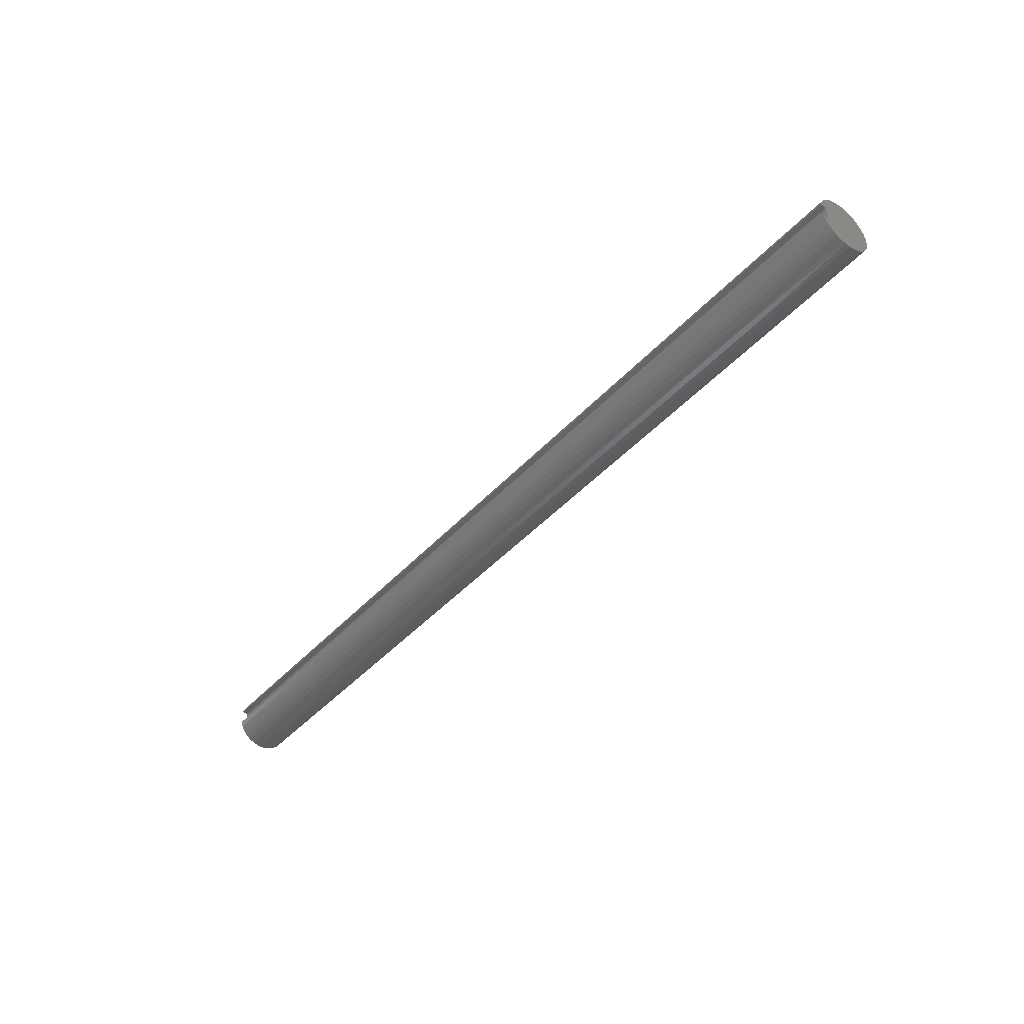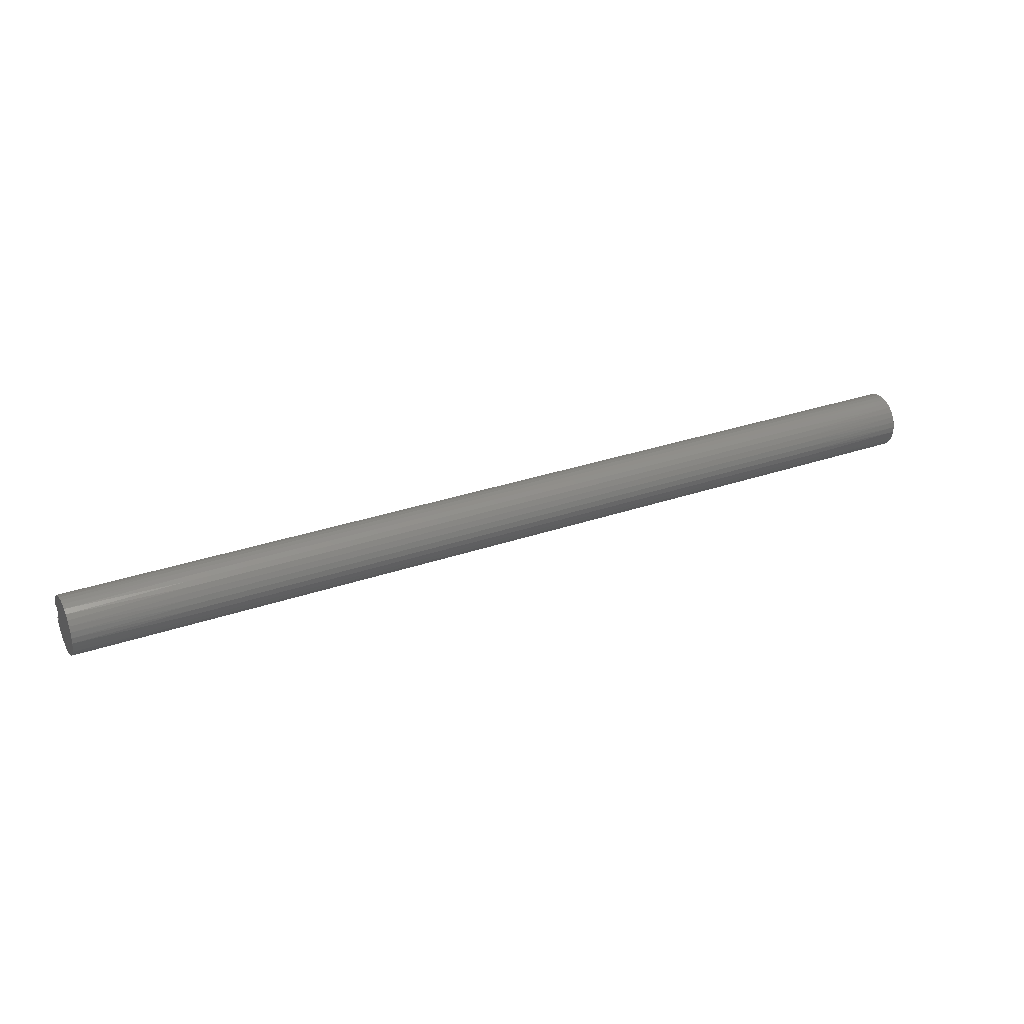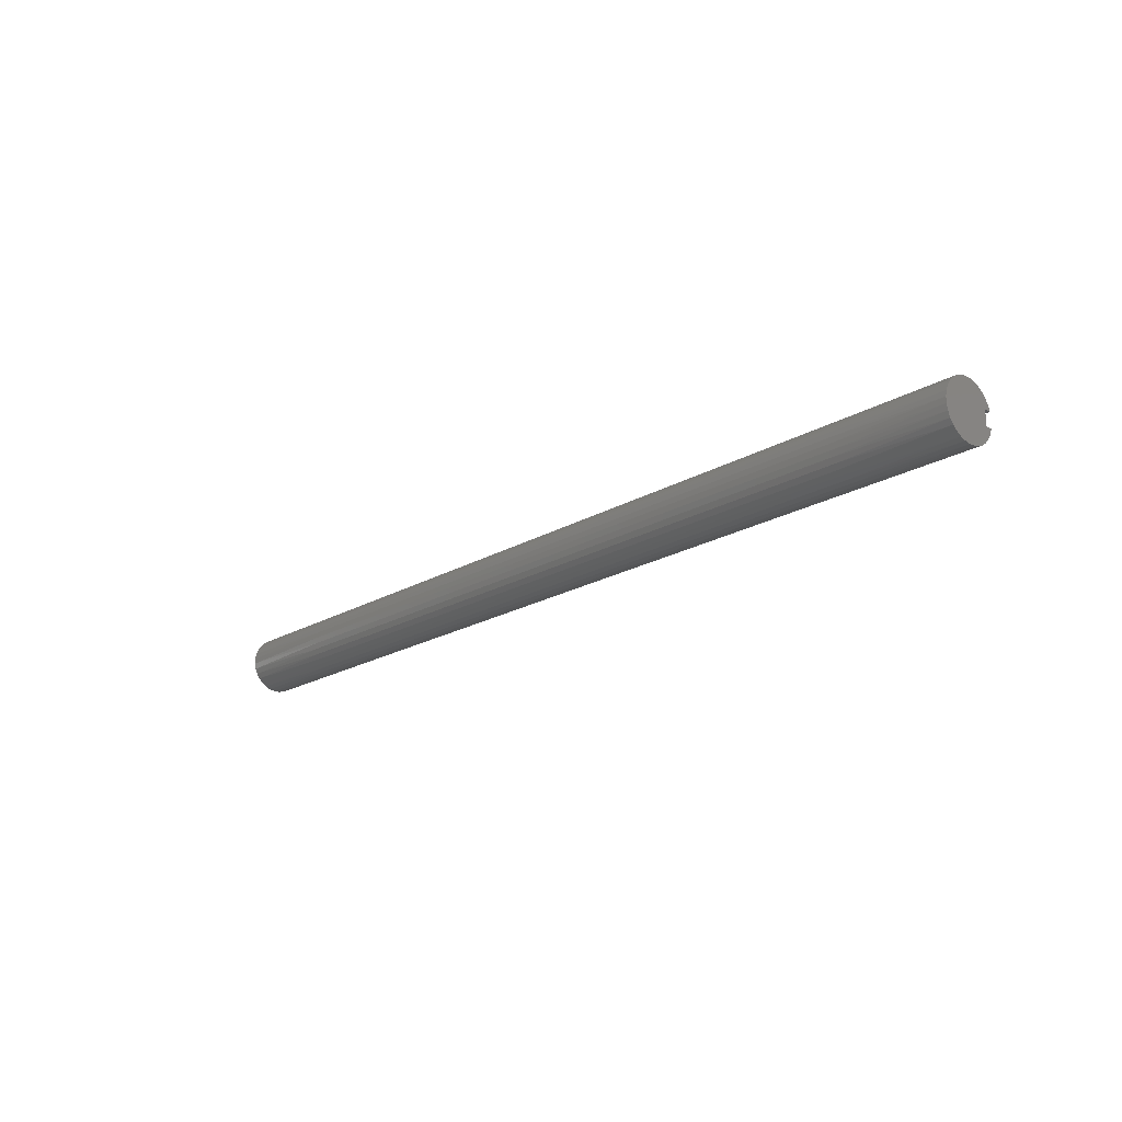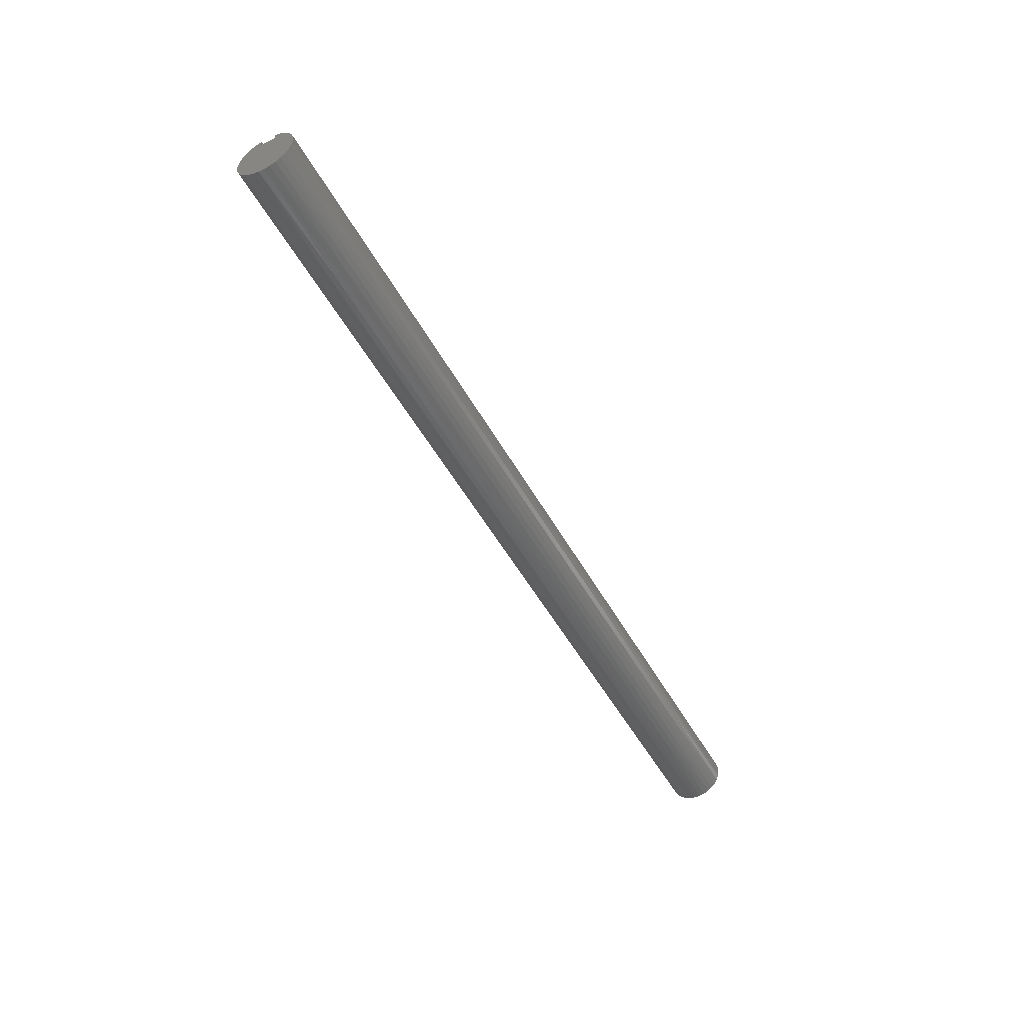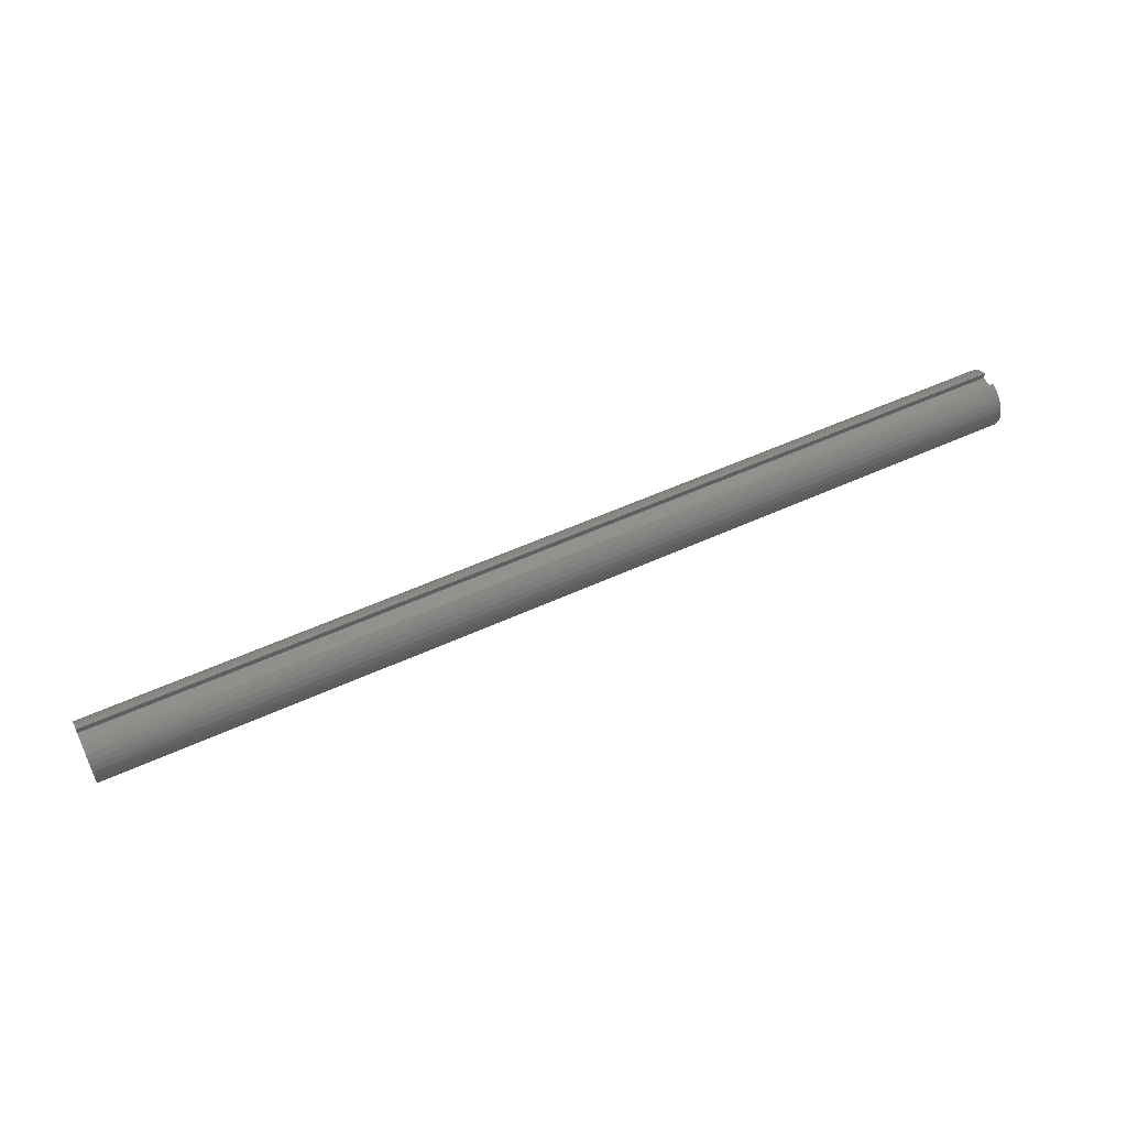
<metadata>
{"format":"stl","ext":"stl","renderer":"f3d","projection":"perspective","resolution":1024,"background":"white","views":[{"elev":-44.4,"azim":-129.1,"up":"+Z"},{"elev":30.0,"azim":-26.9,"up":"+Z"},{"elev":-19.9,"azim":47.4,"up":"+Z"},{"elev":-49.8,"azim":117.8,"up":"+Y"},{"elev":54.8,"azim":-25.8,"up":"+Y"}]}
</metadata>
<code>
# stl→obj: 267 verts, 530 faces
v 0 0.5625 0.1875
v 24 0.5625 0.1875
v 0 0.5625 -0.1875
v 24 0.5625 -0.1875
v 0 0.7262 -0.1875
v 24 0.7262 -0.1875
v 0 0.6747 0.3275
v 3 0.6929 0.287
v 0 0.7262 0.1875
v 6 0.6929 0.287
v 9 0.6929 0.287
v 9 0.6236 0.4167
v 12 0.6236 0.4167
v 12 0.5303 0.5303
v 15 0.5303 0.5303
v 15 0.4167 0.6236
v 18 0.4167 0.6236
v 18 0.287 0.6929
v 21 0.287 0.6929
v 21 0.1463 0.7356
v 24 0.2373 0.7115
v 24 0.0918 0.7444
v 21 -0 0.75
v 24 -0.05734 0.7478
v 21 -0.1463 0.7356
v 24 -0.2042 0.7217
v 21 -0.287 0.6929
v 24 -0.343 0.667
v 21 -0.4167 0.6236
v 24 -0.4682 0.5859
v 21 -0.5303 0.5303
v 24 -0.5749 0.4816
v 21 -0.6236 0.4167
v 24 -0.6589 0.3583
v 21 -0.6929 0.287
v 24 -0.7168 0.2208
v 21 -0.7356 0.1463
v 24 -0.7463 0.07459
v 21 -0.75 -0
v 24 -0.7463 -0.07459
v 21 -0.7356 -0.1463
v 24 -0.7168 -0.2208
v 21 -0.6929 -0.287
v 24 -0.6589 -0.3583
v 21 -0.6236 -0.4167
v 24 -0.5749 -0.4816
v 21 -0.5303 -0.5303
v 24 -0.4682 -0.5859
v 21 -0.4167 -0.6236
v 24 -0.343 -0.667
v 21 -0.287 -0.6929
v 24 -0.2042 -0.7217
v 21 -0.1463 -0.7356
v 24 -0.05734 -0.7478
v 21 0 -0.75
v 24 0.0918 -0.7444
v 21 0.1463 -0.7356
v 24 0.2373 -0.7115
v 21 0.287 -0.6929
v 24 0.3734 -0.6504
v 21 0.4167 -0.6236
v 24 0.4948 -0.5637
v 21 0.5303 -0.5303
v 24 0.5965 -0.4546
v 21 0.6236 -0.4167
v 24 0.6747 -0.3275
v 21 0.6929 -0.287
v 18 0.6929 -0.287
v 15 0.6929 -0.287
v 15 0.6236 -0.4167
v 12 0.6236 -0.4167
v 12 0.5303 -0.5303
v 9 0.5303 -0.5303
v 9 0.4167 -0.6236
v 6 0.4167 -0.6236
v 6 0.287 -0.6929
v 3 0.287 -0.6929
v 3 0.1463 -0.7356
v 0 0.2373 -0.7115
v 0 0.0918 -0.7444
v 3 0 -0.75
v 0 -0.05734 -0.7478
v 3 -0.1463 -0.7356
v 0 -0.2042 -0.7217
v 3 -0.287 -0.6929
v 0 -0.343 -0.667
v 3 -0.4167 -0.6236
v 0 -0.4682 -0.5859
v 3 -0.5303 -0.5303
v 0 -0.5749 -0.4816
v 3 -0.6236 -0.4167
v 0 -0.6589 -0.3583
v 3 -0.6929 -0.287
v 0 -0.7168 -0.2208
v 3 -0.7356 -0.1463
v 0 -0.7463 -0.07459
v 3 -0.75 -0
v 0 -0.7463 0.07459
v 3 -0.7356 0.1463
v 0 -0.7168 0.2208
v 3 -0.6929 0.287
v 0 -0.6589 0.3583
v 3 -0.6236 0.4167
v 0 -0.5749 0.4816
v 3 -0.5303 0.5303
v 0 -0.4682 0.5859
v 3 -0.4167 0.6236
v 0 -0.343 0.667
v 3 -0.287 0.6929
v 0 -0.2042 0.7217
v 3 -0.1463 0.7356
v 0 -0.05734 0.7478
v 3 0 0.75
v 0 0.0918 0.7444
v 3 0.1463 0.7356
v 0 0.2373 0.7115
v 3 0.287 0.6929
v 0 0.3734 0.6504
v 3 0.4167 0.6236
v 0 0.4948 0.5637
v 3 0.5303 0.5303
v 0 0.5965 0.4546
v 3 0.6236 0.4167
v 0 0.3734 -0.6504
v 3 0.4167 -0.6236
v 6 0.5303 -0.5303
v 9 0.6236 -0.4167
v 12 0.6929 -0.287
v 0 0.4948 -0.5637
v 3 0.5303 -0.5303
v 6 0.6236 -0.4167
v 9 0.6929 -0.287
v 0 0.5965 -0.4546
v 3 0.6236 -0.4167
v 6 0.6929 -0.287
v 0 0.6747 -0.3275
v 3 0.6929 -0.287
v 24 0.3734 0.6504
v 21 0.4167 0.6236
v 18 0.5303 0.5303
v 15 0.6236 0.4167
v 12 0.6929 0.287
v 24 0.4948 0.5637
v 21 0.5303 0.5303
v 18 0.6236 0.4167
v 15 0.6929 0.287
v 24 0.7262 0.1875
v 24 0.5965 0.4546
v 21 0.6236 0.4167
v 18 0.6929 0.287
v 24 0.6747 0.3275
v 21 0.6929 0.287
v 6 0 0.75
v 6 0.1463 0.7356
v 6 0.287 0.6929
v 6 0.4167 0.6236
v 6 0.5303 0.5303
v 6 0.6236 0.4167
v 9 0 0.75
v 9 0.1463 0.7356
v 9 0.287 0.6929
v 9 0.4167 0.6236
v 9 0.5303 0.5303
v 6 -0.1463 0.7356
v 6 -0.287 0.6929
v 6 -0.4167 0.6236
v 6 -0.5303 0.5303
v 6 -0.6236 0.4167
v 6 -0.6929 0.287
v 6 -0.7356 0.1463
v 6 -0.75 -0
v 6 -0.7356 -0.1463
v 6 -0.6929 -0.287
v 6 -0.6236 -0.4167
v 6 -0.5303 -0.5303
v 6 -0.4167 -0.6236
v 6 -0.287 -0.6929
v 6 -0.1463 -0.7356
v 6 0 -0.75
v 6 0.1463 -0.7356
v 12 0 0.75
v 12 0.1463 0.7356
v 12 0.287 0.6929
v 12 0.4167 0.6236
v 9 -0.1463 0.7356
v 9 -0.287 0.6929
v 9 -0.4167 0.6236
v 9 -0.5303 0.5303
v 9 -0.6236 0.4167
v 9 -0.6929 0.287
v 9 -0.7356 0.1463
v 9 -0.75 -0
v 9 -0.7356 -0.1463
v 9 -0.6929 -0.287
v 9 -0.6236 -0.4167
v 9 -0.5303 -0.5303
v 9 -0.4167 -0.6236
v 9 -0.287 -0.6929
v 9 -0.1463 -0.7356
v 9 0 -0.75
v 9 0.1463 -0.7356
v 9 0.287 -0.6929
v 15 0 0.75
v 15 0.1463 0.7356
v 15 0.287 0.6929
v 12 -0.1463 0.7356
v 12 -0.287 0.6929
v 12 -0.4167 0.6236
v 12 -0.5303 0.5303
v 12 -0.6236 0.4167
v 12 -0.6929 0.287
v 12 -0.7356 0.1463
v 12 -0.75 -0
v 12 -0.7356 -0.1463
v 12 -0.6929 -0.287
v 12 -0.6236 -0.4167
v 12 -0.5303 -0.5303
v 12 -0.4167 -0.6236
v 12 -0.287 -0.6929
v 12 -0.1463 -0.7356
v 12 0 -0.75
v 12 0.1463 -0.7356
v 12 0.287 -0.6929
v 12 0.4167 -0.6236
v 18 0 0.75
v 18 0.1463 0.7356
v 15 -0.1463 0.7356
v 15 -0.287 0.6929
v 15 -0.4167 0.6236
v 15 -0.5303 0.5303
v 15 -0.6236 0.4167
v 15 -0.6929 0.287
v 15 -0.7356 0.1463
v 15 -0.75 -0
v 15 -0.7356 -0.1463
v 15 -0.6929 -0.287
v 15 -0.6236 -0.4167
v 15 -0.5303 -0.5303
v 15 -0.4167 -0.6236
v 15 -0.287 -0.6929
v 15 -0.1463 -0.7356
v 15 0 -0.75
v 15 0.1463 -0.7356
v 15 0.287 -0.6929
v 15 0.4167 -0.6236
v 15 0.5303 -0.5303
v 18 -0.1463 0.7356
v 18 -0.287 0.6929
v 18 -0.4167 0.6236
v 18 -0.5303 0.5303
v 18 -0.6236 0.4167
v 18 -0.6929 0.287
v 18 -0.7356 0.1463
v 18 -0.75 -0
v 18 -0.7356 -0.1463
v 18 -0.6929 -0.287
v 18 -0.6236 -0.4167
v 18 -0.5303 -0.5303
v 18 -0.4167 -0.6236
v 18 -0.287 -0.6929
v 18 -0.1463 -0.7356
v 18 0 -0.75
v 18 0.1463 -0.7356
v 18 0.287 -0.6929
v 18 0.4167 -0.6236
v 18 0.5303 -0.5303
v 18 0.6236 -0.4167
f 1 2 3
f 3 2 4
f 3 4 5
f 5 4 6
f 7 8 9
f 9 8 10
f 9 10 11
f 11 10 12
f 11 12 13
f 13 12 14
f 13 14 15
f 15 14 16
f 15 16 17
f 17 16 18
f 17 18 19
f 19 18 20
f 19 20 21
f 21 20 22
f 22 20 23
f 22 23 24
f 24 23 25
f 24 25 26
f 26 25 27
f 26 27 28
f 28 27 29
f 28 29 30
f 30 29 31
f 30 31 32
f 32 31 33
f 32 33 34
f 34 33 35
f 34 35 36
f 36 35 37
f 36 37 38
f 38 37 39
f 38 39 40
f 40 39 41
f 40 41 42
f 42 41 43
f 42 43 44
f 44 43 45
f 44 45 46
f 46 45 47
f 46 47 48
f 48 47 49
f 48 49 50
f 50 49 51
f 50 51 52
f 52 51 53
f 52 53 54
f 54 53 55
f 54 55 56
f 56 55 57
f 56 57 58
f 58 57 59
f 58 59 60
f 60 59 61
f 60 61 62
f 62 61 63
f 62 63 64
f 64 63 65
f 64 65 66
f 66 65 67
f 66 67 6
f 6 67 68
f 6 68 69
f 69 68 70
f 69 70 71
f 71 70 72
f 71 72 73
f 73 72 74
f 73 74 75
f 75 74 76
f 75 76 77
f 77 76 78
f 77 78 79
f 79 78 80
f 80 78 81
f 80 81 82
f 82 81 83
f 82 83 84
f 84 83 85
f 84 85 86
f 86 85 87
f 86 87 88
f 88 87 89
f 88 89 90
f 90 89 91
f 90 91 92
f 92 91 93
f 92 93 94
f 94 93 95
f 94 95 96
f 96 95 97
f 96 97 98
f 98 97 99
f 98 99 100
f 100 99 101
f 100 101 102
f 102 101 103
f 102 103 104
f 104 103 105
f 104 105 106
f 106 105 107
f 106 107 108
f 108 107 109
f 108 109 110
f 110 109 111
f 110 111 112
f 112 111 113
f 112 113 114
f 114 113 115
f 114 115 116
f 116 115 117
f 116 117 118
f 118 117 119
f 118 119 120
f 120 119 121
f 120 121 122
f 122 121 123
f 122 123 7
f 7 123 8
f 79 124 77
f 77 124 125
f 77 125 75
f 75 125 126
f 75 126 73
f 73 126 127
f 73 127 71
f 71 127 128
f 71 128 69
f 69 128 6
f 124 129 125
f 125 129 130
f 125 130 126
f 126 130 131
f 126 131 127
f 127 131 132
f 127 132 128
f 128 132 5
f 128 5 6
f 129 133 130
f 130 133 134
f 130 134 131
f 131 134 135
f 131 135 132
f 132 135 5
f 133 136 134
f 134 136 137
f 134 137 135
f 135 137 5
f 136 5 137
f 21 138 19
f 19 138 139
f 19 139 17
f 17 139 140
f 17 140 15
f 15 140 141
f 15 141 13
f 13 141 142
f 13 142 11
f 11 142 9
f 138 143 139
f 139 143 144
f 139 144 140
f 140 144 145
f 140 145 141
f 141 145 146
f 141 146 142
f 142 146 147
f 142 147 9
f 143 148 144
f 144 148 149
f 144 149 145
f 145 149 150
f 145 150 146
f 146 150 147
f 148 151 149
f 149 151 152
f 149 152 150
f 150 152 147
f 151 147 152
f 113 153 115
f 115 153 154
f 115 154 117
f 117 154 155
f 117 155 119
f 119 155 156
f 119 156 121
f 121 156 157
f 121 157 123
f 123 157 158
f 123 158 8
f 8 158 10
f 153 159 154
f 154 159 160
f 154 160 155
f 155 160 161
f 155 161 156
f 156 161 162
f 156 162 157
f 157 162 163
f 157 163 158
f 158 163 12
f 158 12 10
f 153 113 164
f 164 113 111
f 164 111 165
f 165 111 109
f 165 109 166
f 166 109 107
f 166 107 167
f 167 107 105
f 167 105 168
f 168 105 103
f 168 103 169
f 169 103 101
f 169 101 170
f 170 101 99
f 170 99 171
f 171 99 97
f 171 97 172
f 172 97 95
f 172 95 173
f 173 95 93
f 173 93 174
f 174 93 91
f 174 91 175
f 175 91 89
f 175 89 176
f 176 89 87
f 176 87 177
f 177 87 85
f 177 85 178
f 178 85 83
f 178 83 179
f 179 83 81
f 179 81 180
f 180 81 78
f 180 78 76
f 159 181 160
f 160 181 182
f 160 182 161
f 161 182 183
f 161 183 162
f 162 183 184
f 162 184 163
f 163 184 14
f 163 14 12
f 159 153 185
f 185 153 164
f 185 164 186
f 186 164 165
f 186 165 187
f 187 165 166
f 187 166 188
f 188 166 167
f 188 167 189
f 189 167 168
f 189 168 190
f 190 168 169
f 190 169 191
f 191 169 170
f 191 170 192
f 192 170 171
f 192 171 193
f 193 171 172
f 193 172 194
f 194 172 173
f 194 173 195
f 195 173 174
f 195 174 196
f 196 174 175
f 196 175 197
f 197 175 176
f 197 176 198
f 198 176 177
f 198 177 199
f 199 177 178
f 199 178 200
f 200 178 179
f 200 179 201
f 201 179 180
f 201 180 202
f 202 180 76
f 202 76 74
f 181 203 182
f 182 203 204
f 182 204 183
f 183 204 205
f 183 205 184
f 184 205 16
f 184 16 14
f 181 159 206
f 206 159 185
f 206 185 207
f 207 185 186
f 207 186 208
f 208 186 187
f 208 187 209
f 209 187 188
f 209 188 210
f 210 188 189
f 210 189 211
f 211 189 190
f 211 190 212
f 212 190 191
f 212 191 213
f 213 191 192
f 213 192 214
f 214 192 193
f 214 193 215
f 215 193 194
f 215 194 216
f 216 194 195
f 216 195 217
f 217 195 196
f 217 196 218
f 218 196 197
f 218 197 219
f 219 197 198
f 219 198 220
f 220 198 199
f 220 199 221
f 221 199 200
f 221 200 222
f 222 200 201
f 222 201 223
f 223 201 202
f 223 202 224
f 224 202 74
f 224 74 72
f 203 225 204
f 204 225 226
f 204 226 205
f 205 226 18
f 205 18 16
f 203 181 227
f 227 181 206
f 227 206 228
f 228 206 207
f 228 207 229
f 229 207 208
f 229 208 230
f 230 208 209
f 230 209 231
f 231 209 210
f 231 210 232
f 232 210 211
f 232 211 233
f 233 211 212
f 233 212 234
f 234 212 213
f 234 213 235
f 235 213 214
f 235 214 236
f 236 214 215
f 236 215 237
f 237 215 216
f 237 216 238
f 238 216 217
f 238 217 239
f 239 217 218
f 239 218 240
f 240 218 219
f 240 219 241
f 241 219 220
f 241 220 242
f 242 220 221
f 242 221 243
f 243 221 222
f 243 222 244
f 244 222 223
f 244 223 245
f 245 223 224
f 245 224 246
f 246 224 72
f 246 72 70
f 225 23 226
f 226 23 20
f 226 20 18
f 225 203 247
f 247 203 227
f 247 227 248
f 248 227 228
f 248 228 249
f 249 228 229
f 249 229 250
f 250 229 230
f 250 230 251
f 251 230 231
f 251 231 252
f 252 231 232
f 252 232 253
f 253 232 233
f 253 233 254
f 254 233 234
f 254 234 255
f 255 234 235
f 255 235 256
f 256 235 236
f 256 236 257
f 257 236 237
f 257 237 258
f 258 237 238
f 258 238 259
f 259 238 239
f 259 239 260
f 260 239 240
f 260 240 261
f 261 240 241
f 261 241 262
f 262 241 242
f 262 242 263
f 263 242 243
f 263 243 264
f 264 243 244
f 264 244 265
f 265 244 245
f 265 245 266
f 266 245 246
f 266 246 267
f 267 246 70
f 267 70 68
f 23 225 25
f 25 225 247
f 25 247 27
f 27 247 248
f 27 248 29
f 29 248 249
f 29 249 31
f 31 249 250
f 31 250 33
f 33 250 251
f 33 251 35
f 35 251 252
f 35 252 37
f 37 252 253
f 37 253 39
f 39 253 254
f 39 254 41
f 41 254 255
f 41 255 43
f 43 255 256
f 43 256 45
f 45 256 257
f 45 257 47
f 47 257 258
f 47 258 49
f 49 258 259
f 49 259 51
f 51 259 260
f 51 260 53
f 53 260 261
f 53 261 55
f 55 261 262
f 55 262 57
f 57 262 263
f 57 263 59
f 59 263 264
f 59 264 61
f 61 264 265
f 61 265 63
f 63 265 266
f 63 266 65
f 65 266 267
f 65 267 67
f 67 267 68
f 9 147 1
f 1 147 2
f 147 151 2
f 2 151 148
f 2 148 143
f 143 138 2
f 2 138 21
f 2 21 22
f 22 24 2
f 2 24 26
f 2 26 28
f 30 48 28
f 28 48 50
f 28 50 2
f 2 50 4
f 4 50 52
f 4 52 54
f 48 30 46
f 46 30 32
f 46 32 44
f 44 32 34
f 44 34 42
f 42 34 36
f 42 36 40
f 40 36 38
f 54 56 4
f 4 56 58
f 4 58 60
f 60 62 4
f 4 62 64
f 4 64 66
f 66 6 4
f 9 1 7
f 7 1 122
f 122 1 120
f 120 1 118
f 118 1 116
f 116 1 114
f 114 1 112
f 112 1 110
f 110 1 108
f 108 1 3
f 108 3 86
f 86 3 84
f 84 3 82
f 82 3 80
f 80 3 79
f 79 3 124
f 124 3 129
f 129 3 133
f 133 3 136
f 136 3 5
f 108 86 106
f 106 86 88
f 106 88 104
f 104 88 90
f 104 90 102
f 102 90 92
f 102 92 100
f 100 92 94
f 100 94 98
f 98 94 96

</code>
